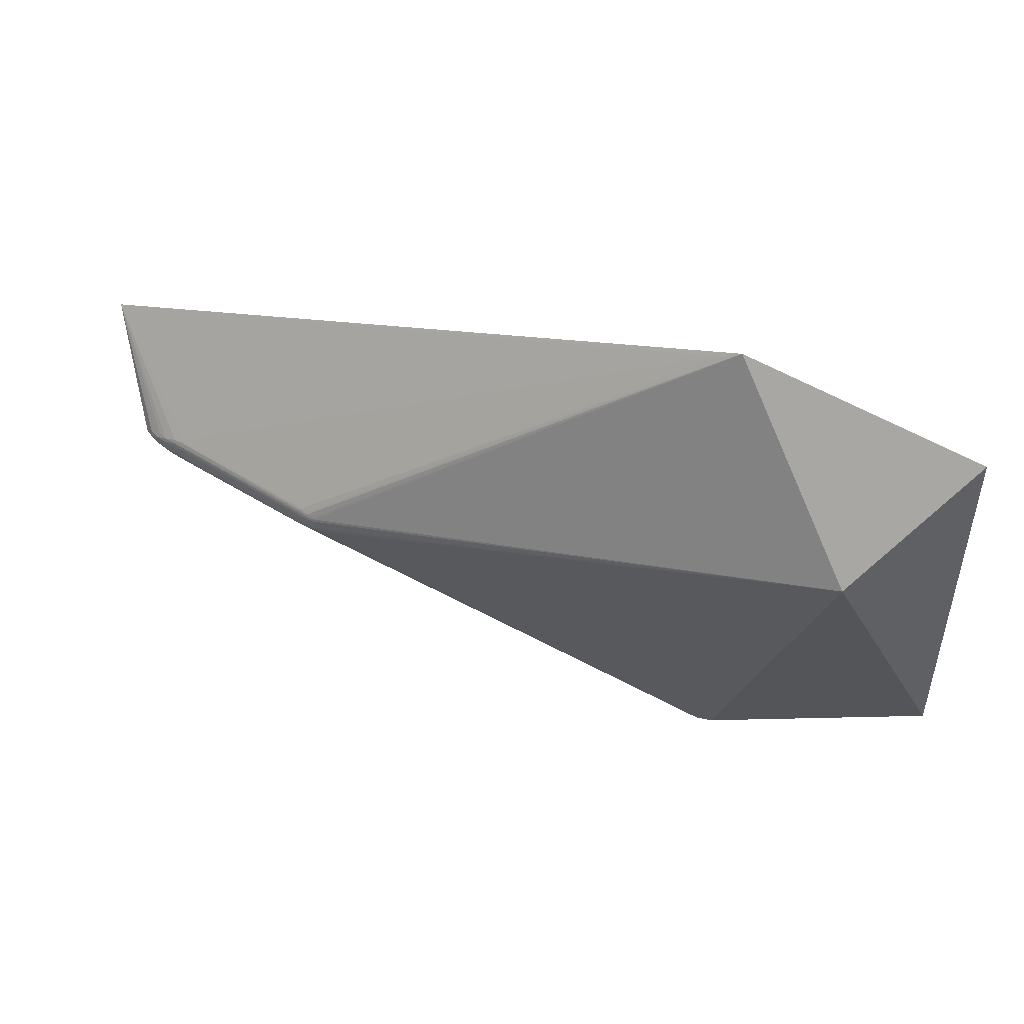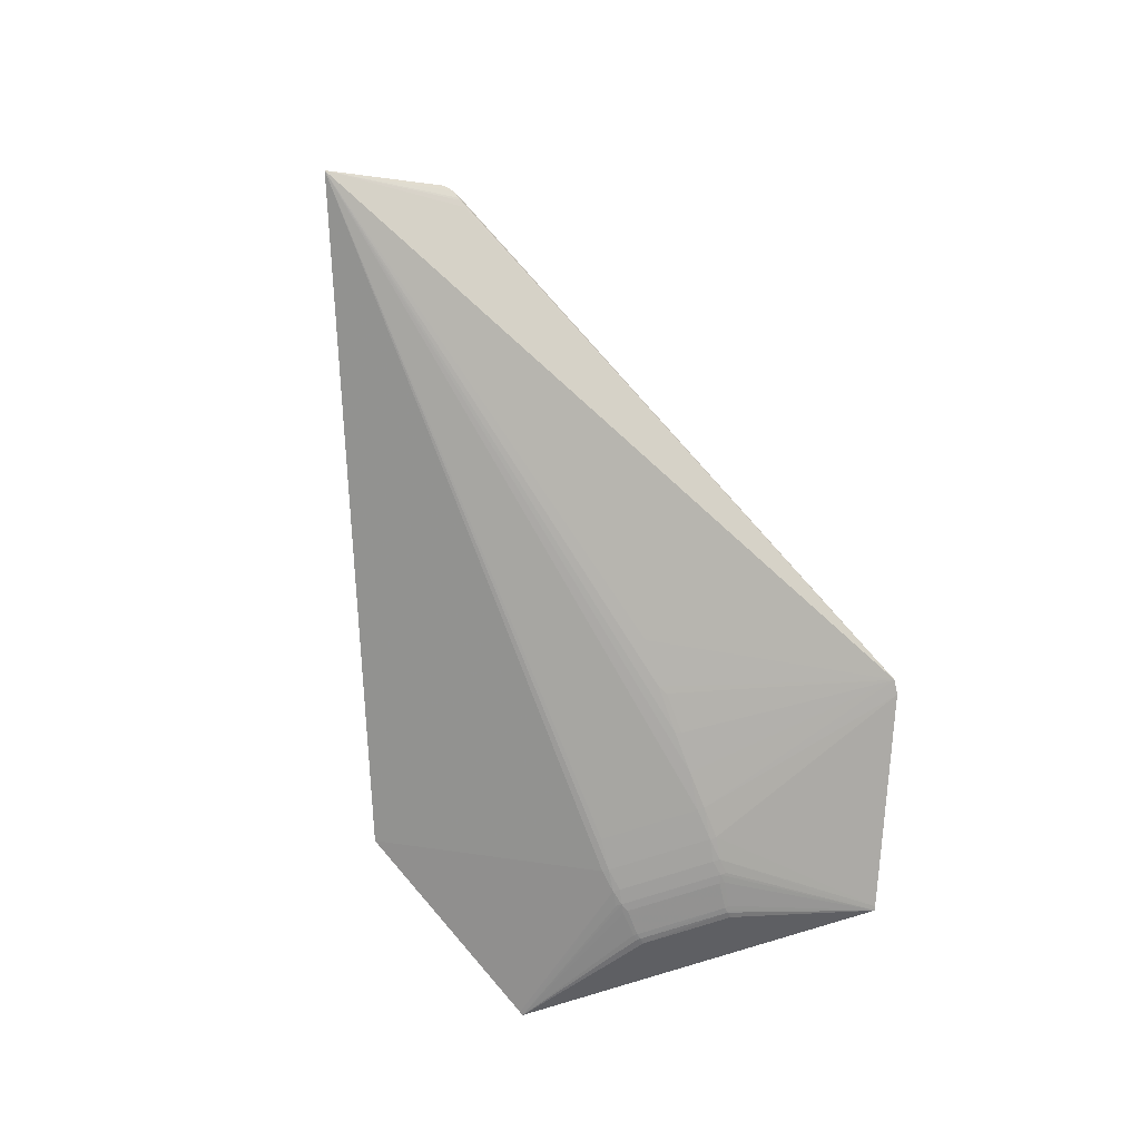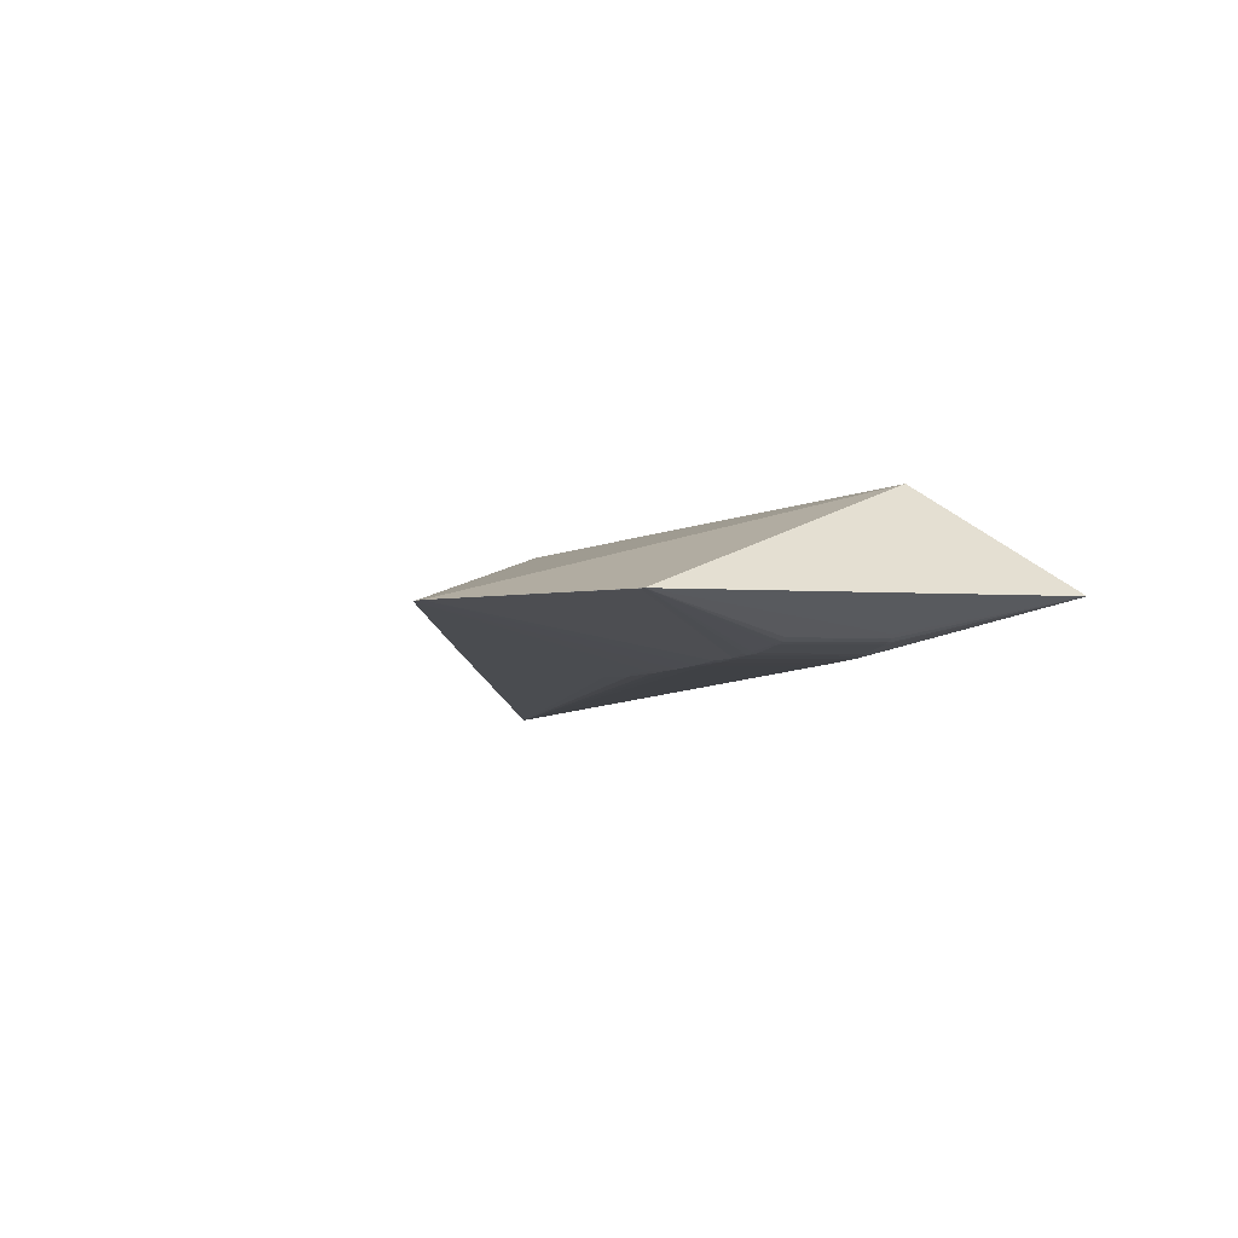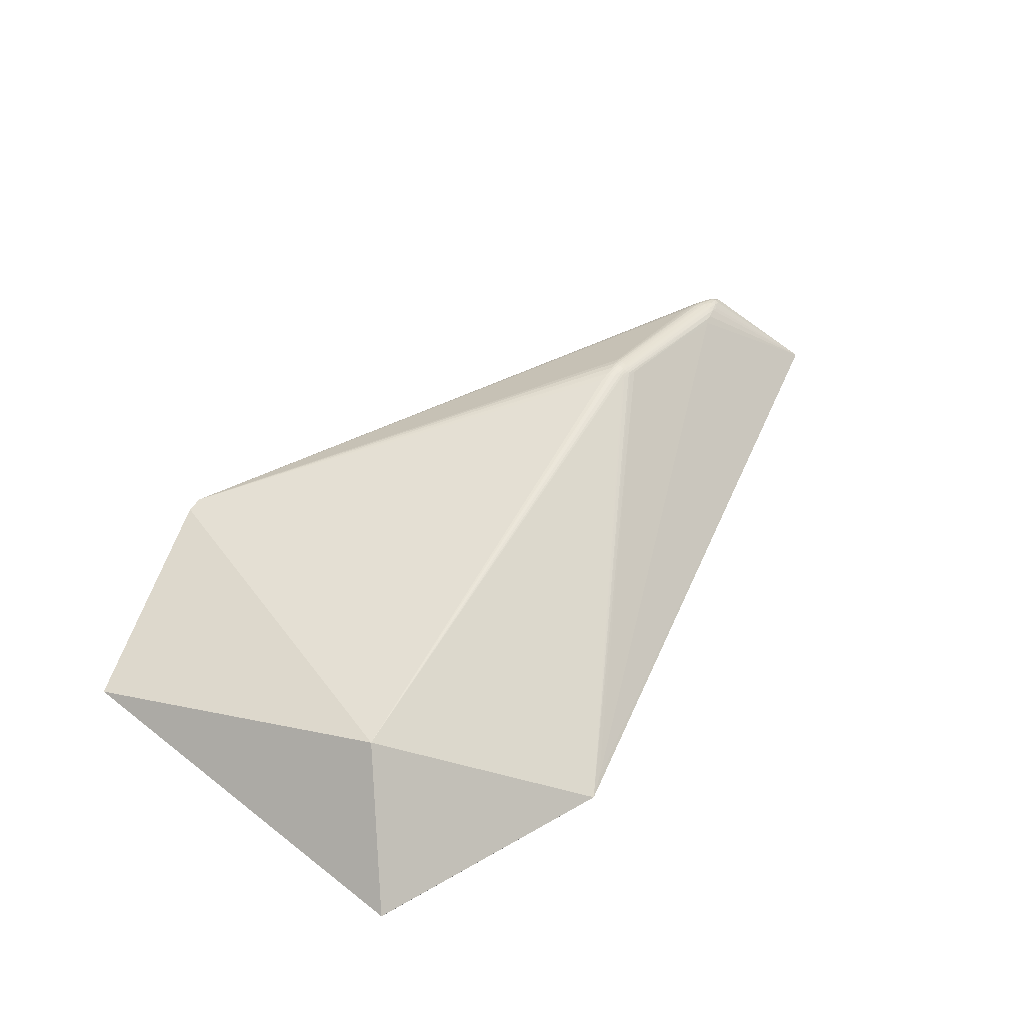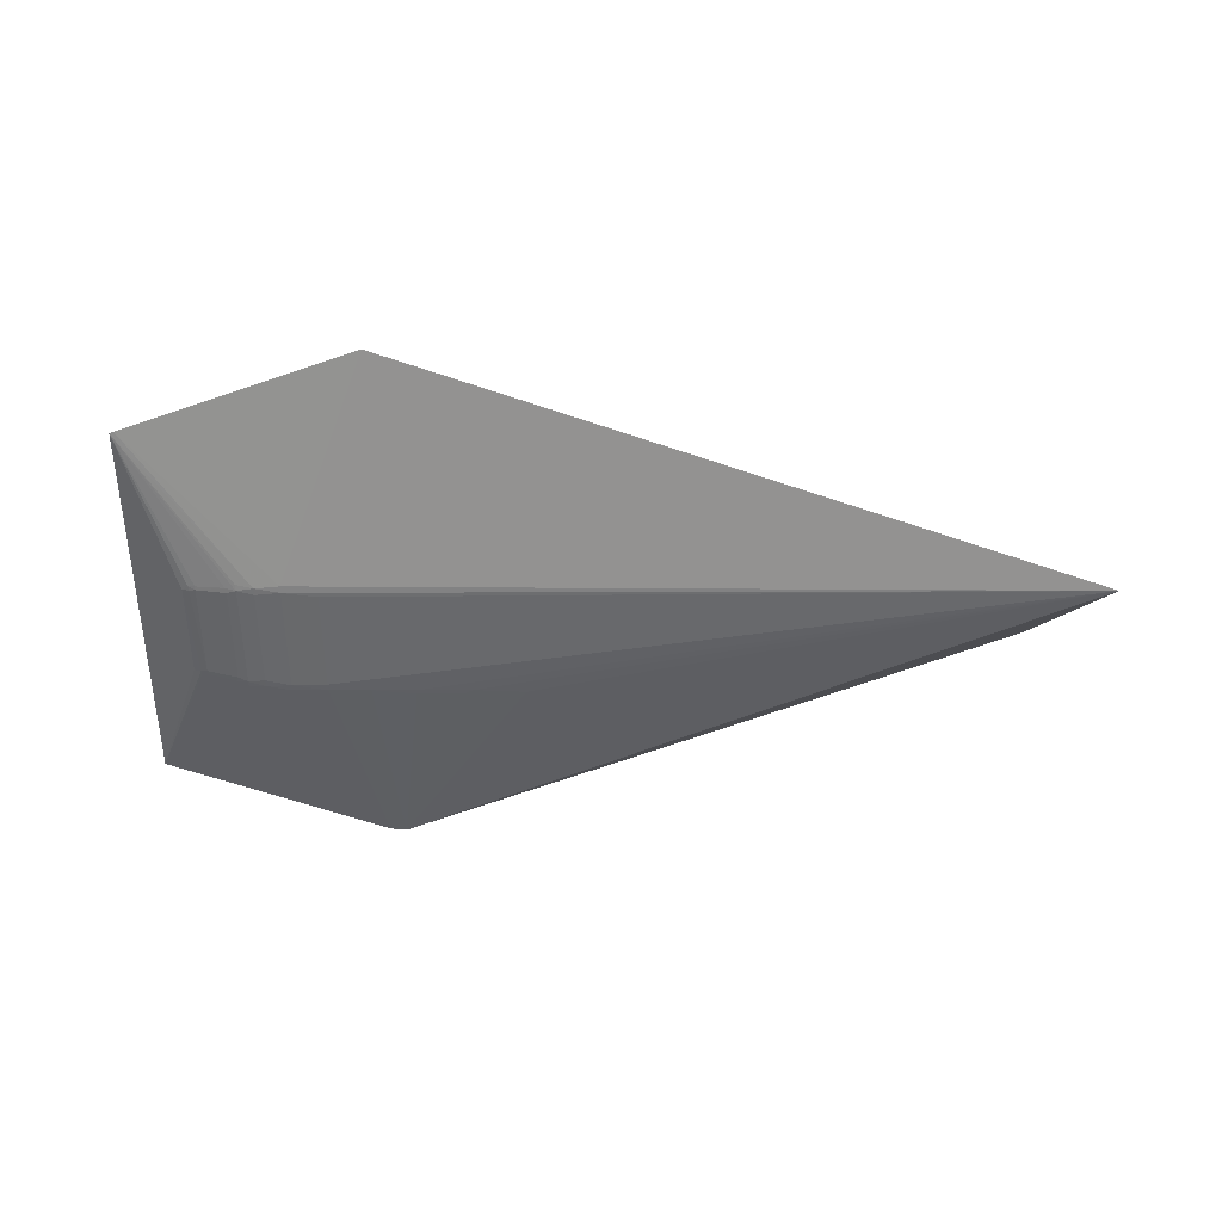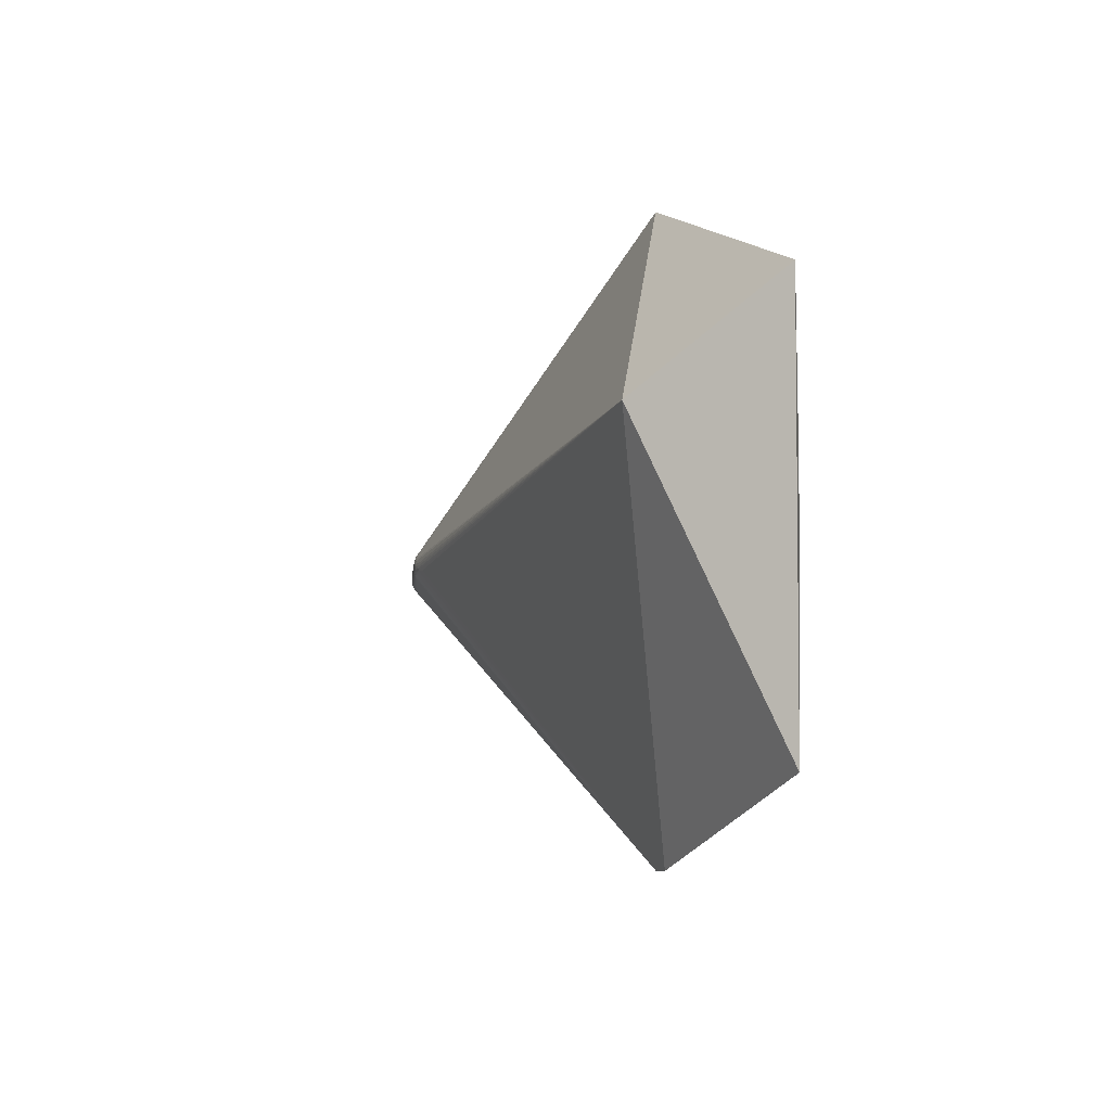
<metadata>
{"format":"obj","ext":"obj","renderer":"f3d","projection":"perspective","resolution":1024,"background":"white","views":[{"elev":49.0,"azim":13.7,"up":"+Y"},{"elev":-78.3,"azim":-72.3,"up":"+Z"},{"elev":-1.4,"azim":64.5,"up":"+Z"},{"elev":59.7,"azim":129.0,"up":"+Z"},{"elev":-53.3,"azim":-179.4,"up":"+Z"},{"elev":-4.3,"azim":64.6,"up":"+Y"}]}
</metadata>
<code>
v -0.4744 -0.01457 -0.002576
v -0.5202 -0.0003203 -0.02295
v -0.2745 1.849e-05 0.07373
v 0.2644 0.06881 -0.04534
v 0.07216 -0.05722 -0.05941
v 0.2646 -0.06687 -0.04525
v 0.3753 0.05012 -0.02255
v -0.4991 0.009898 -0.0118
v -0.4789 0.01003 -0.002071
v -0.4998 4.634e-05 -0.008615
v -0.4991 -0.01007 -0.01155
v -0.4791 -0.006768 -0.001089
v -0.4983 -0.01436 -0.01869
v -0.4988 -0.0142 -0.0246
v -0.5013 -0.01047 -0.02907
v -0.2936 0.01179 0.06806
v -0.2934 0.0001288 0.07099
v -0.2933 0.006158 0.07025
v -0.2936 -0.01158 0.06818
v -0.2746 -0.005867 0.07302
v -0.2937 -0.005971 0.07031
v 0.3107 0.06026 -0.04096
v 0.1803 -0.06127 -0.05276
v 0.3109 -0.05815 -0.04089
v 0.3618 -0.05243 -0.02936
v 0.3616 0.05329 -0.02952
v 0.3072 0.1075 0.1156
v 0.427 0.2184 0.01126
v -0.5723 0.1059 -0.1156
v 0.1442 0.3049 0.006076
v 0.4277 -0.2159 0.01153
v -0.4654 -0.01685 -0.0006145
v -0.5116 0.005244 -0.0169
v -0.478 0.005854 -0.0005751
v -0.5119 -0.0003016 -0.01523
v -0.5116 -0.005849 -0.01694
v -0.4776 -0.01116 -0.001956
v -0.5112 -0.008531 -0.0208
v -0.5117 -0.00849 -0.02432
v -0.4653 0.01824 -0.00194
v -0.3022 0.012 0.06515
v -0.3008 0.0005724 0.0686
v -0.2745 0.002994 0.07356
v -0.2847 0.008865 0.0711
v -0.3022 -0.01131 0.06557
v -0.2745 -0.008654 0.07212
v -0.2848 -0.003054 0.07256
v 0.2921 0.06469 -0.04315
v 0.08306 -0.06346 -0.05751
v 0.1289 -0.05892 -0.05626
v 0.2923 -0.06264 -0.04307
v 0.3547 -0.051 -0.03136
v 0.3694 0.05173 -0.02628
v 0.3545 0.0592 -0.0309
v -0.4774 0.014 -0.003533
v -0.4868 0.0009152 -0.003188
v -0.486 -0.01302 -0.006666
v -0.4769 -0.01678 -0.005662
v -0.5129 -0.005901 -0.02687
v -0.2847 0.01158 0.06987
v -0.3021 0.01454 0.06347
v -0.2847 -2.123e-05 0.0727
v -0.3008 0.003517 0.06837
v -0.2746 -0.002957 0.07356
v -0.3022 -0.008501 0.06676
v 0.2644 0.0613 -0.04644
v 0.3211 0.05614 -0.03905
v 0.2261 -0.06404 -0.04907
v 0.2646 -0.05935 -0.04637
v 0.3213 -0.05399 -0.03898
v 0.3696 -0.05343 -0.02589
v 0.3546 0.05496 -0.03142
v 0.01663 -0.0592 -0.06061
v -0.4904 0.009589 -0.006743
v -0.5028 0.004797 -0.01099
v -0.4907 0.005116 -0.005285
v -0.5028 -0.004978 -0.01091
v -0.4904 -0.008641 -0.006228
v -0.4907 -0.003955 -0.005
v -0.502 -0.01172 -0.01593
v -0.4896 -0.01487 -0.01074
v -0.5018 -0.01327 -0.02208
v -0.5032 -0.01168 -0.02685
v -0.4916 -0.01497 -0.02871
v -0.2936 0.01431 0.06641
v -0.2847 0.003011 0.07251
v -0.2847 0.005991 0.07198
v -0.2931 0.003186 0.07088
v -0.2848 -0.008847 0.07114
v -0.2848 -0.006016 0.07204
v -0.2936 -0.008872 0.06945
v 0.2921 0.05674 -0.0436
v 0.311 0.06698 -0.03968
v 0.3225 0.06206 -0.03804
v 0.2259 0.05794 -0.04977
v 0.1324 -0.0655 -0.05459
v 0.226 -0.05612 -0.0497
v 0.3227 -0.05991 -0.03797
v 0.3112 -0.06487 -0.0396
v 0.2923 -0.0547 -0.04353
v 0.3533 -0.05547 -0.03116
v 0.3613 -0.05719 -0.02884
v 0.362 0.05802 -0.029
v 0.1642 -0.3141 0.00703
v 0.1823 -0.3125 0.007872
v 0.4223 0.2202 0.01095
v 0.1668 0.3146 0.007012
v 0.423 -0.2177 0.01122
v -0.4669 0.01484 9.64e-05
v -0.3021 -0.01385 0.06394
v -0.2619 -0.002865 0.07407
v -0.2619 -0.005731 0.07353
v -0.3022 0.009193 0.06639
v -0.3017 0.006343 0.06745
v -0.2936 0.009024 0.06929
v -0.3017 -0.002438 0.06812
v -0.3022 -0.005486 0.06753
v -0.2936 -0.002929 0.07078
f 31 27 105
f 29 107 4
f 28 27 31
f 107 27 28
f 31 105 108
f 30 107 29
f 30 61 107
f 44 27 107
f 106 4 107
f 107 28 106
f 104 105 27
f 27 112 104
f 31 108 51
f 29 4 66
f 66 95 29
f 7 28 31
f 7 53 28
f 48 106 28
f 4 106 48
f 48 66 4
f 29 104 84
f 40 30 29
f 61 30 40
f 6 108 105
f 6 51 108
f 29 95 97
f 95 66 97
f 107 61 85
f 85 16 107
f 60 44 107
f 107 16 60
f 60 16 44
f 44 16 115
f 111 112 27
f 43 3 27
f 92 48 22
f 66 48 92
f 22 28 94
f 28 54 94
f 28 53 103
f 103 54 28
f 93 28 22
f 22 48 93
f 93 48 28
f 20 104 112
f 112 111 20
f 110 32 104
f 59 2 29
f 83 84 104
f 83 59 29
f 71 7 31
f 53 7 71
f 22 94 67
f 69 97 66
f 51 6 69
f 41 115 16
f 41 85 61
f 16 85 41
f 3 43 62
f 53 71 25
f 25 71 31
f 54 103 72
f 52 67 72
f 72 94 54
f 72 67 94
f 46 89 104
f 104 20 46
f 46 20 89
f 19 110 104
f 19 89 91
f 104 89 19
f 104 81 80
f 104 32 58
f 58 81 104
f 29 84 15
f 15 83 29
f 84 83 15
f 31 51 99
f 99 24 31
f 51 24 99
f 31 24 98
f 100 92 22
f 22 24 100
f 100 24 51
f 51 69 100
f 66 92 100
f 100 69 66
f 70 67 52
f 52 98 70
f 70 98 24
f 70 24 22
f 22 67 70
f 105 104 68
f 68 6 105
f 68 69 6
f 97 69 68
f 27 44 87
f 89 20 90
f 91 89 90
f 102 25 31
f 26 72 103
f 26 103 53
f 53 25 26
f 26 25 52
f 52 72 26
f 45 19 91
f 110 19 45
f 32 110 45
f 14 83 104
f 104 82 14
f 104 80 13
f 13 82 104
f 13 80 38
f 38 82 13
f 1 58 32
f 32 45 1
f 1 45 37
f 29 50 5
f 104 96 23
f 23 68 104
f 96 50 23
f 97 68 23
f 29 97 23
f 23 50 29
f 86 62 43
f 86 43 27
f 27 87 86
f 64 90 20
f 64 20 111
f 27 3 64
f 64 111 27
f 101 98 52
f 52 25 101
f 25 102 101
f 31 98 101
f 101 102 31
f 83 14 39
f 39 14 82
f 39 82 38
f 59 83 39
f 38 2 39
f 2 59 39
f 38 80 36
f 36 2 38
f 57 1 37
f 81 58 57
f 58 1 57
f 65 45 91
f 37 45 65
f 12 37 65
f 65 117 12
f 62 17 47
f 90 64 47
f 3 62 47
f 47 64 3
f 42 17 88
f 88 86 87
f 88 17 62
f 62 86 88
f 55 40 29
f 56 116 42
f 2 36 35
f 35 36 77
f 49 50 96
f 49 5 50
f 49 96 104
f 104 5 49
f 73 5 104
f 73 104 29
f 29 5 73
f 78 57 37
f 78 37 12
f 77 36 11
f 11 78 77
f 57 78 11
f 11 36 80
f 11 80 81
f 81 57 11
f 21 65 91
f 117 65 21
f 91 90 21
f 90 47 21
f 18 88 87
f 44 115 18
f 18 87 44
f 115 114 18
f 42 88 63
f 63 56 42
f 88 18 63
f 63 18 114
f 63 114 76
f 76 56 63
f 115 41 113
f 113 114 115
f 61 40 109
f 40 55 109
f 109 41 61
f 116 56 79
f 12 117 79
f 117 116 79
f 79 78 12
f 77 78 79
f 29 2 33
f 2 35 33
f 118 17 42
f 42 116 118
f 118 47 17
f 118 21 47
f 118 116 117
f 117 21 118
f 76 114 34
f 74 55 29
f 29 8 74
f 10 35 77
f 77 79 10
f 10 79 56
f 10 56 76
f 75 74 8
f 75 8 29
f 29 33 75
f 76 74 75
f 75 10 76
f 75 33 35
f 35 10 75
f 114 113 9
f 9 34 114
f 55 74 9
f 76 34 9
f 9 74 76
f 9 113 41
f 41 109 9
f 9 109 55

</code>
